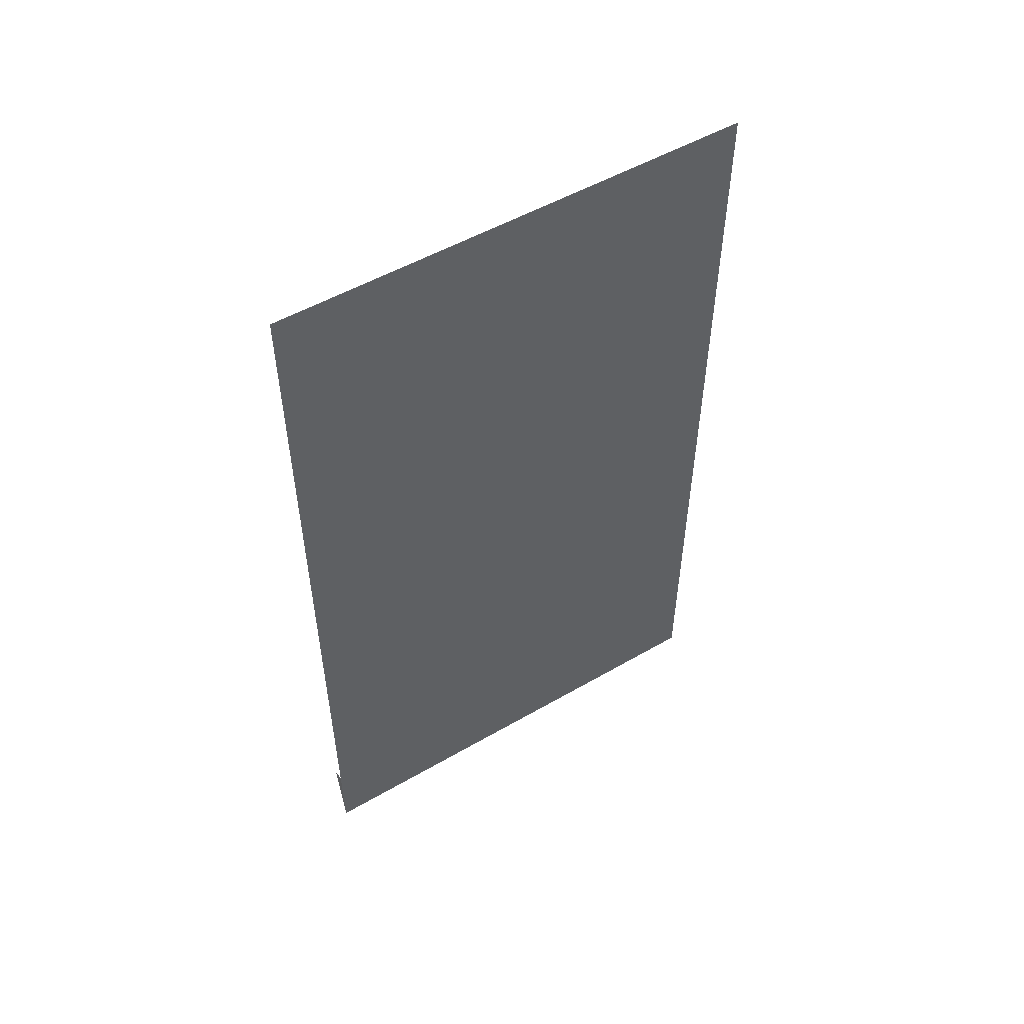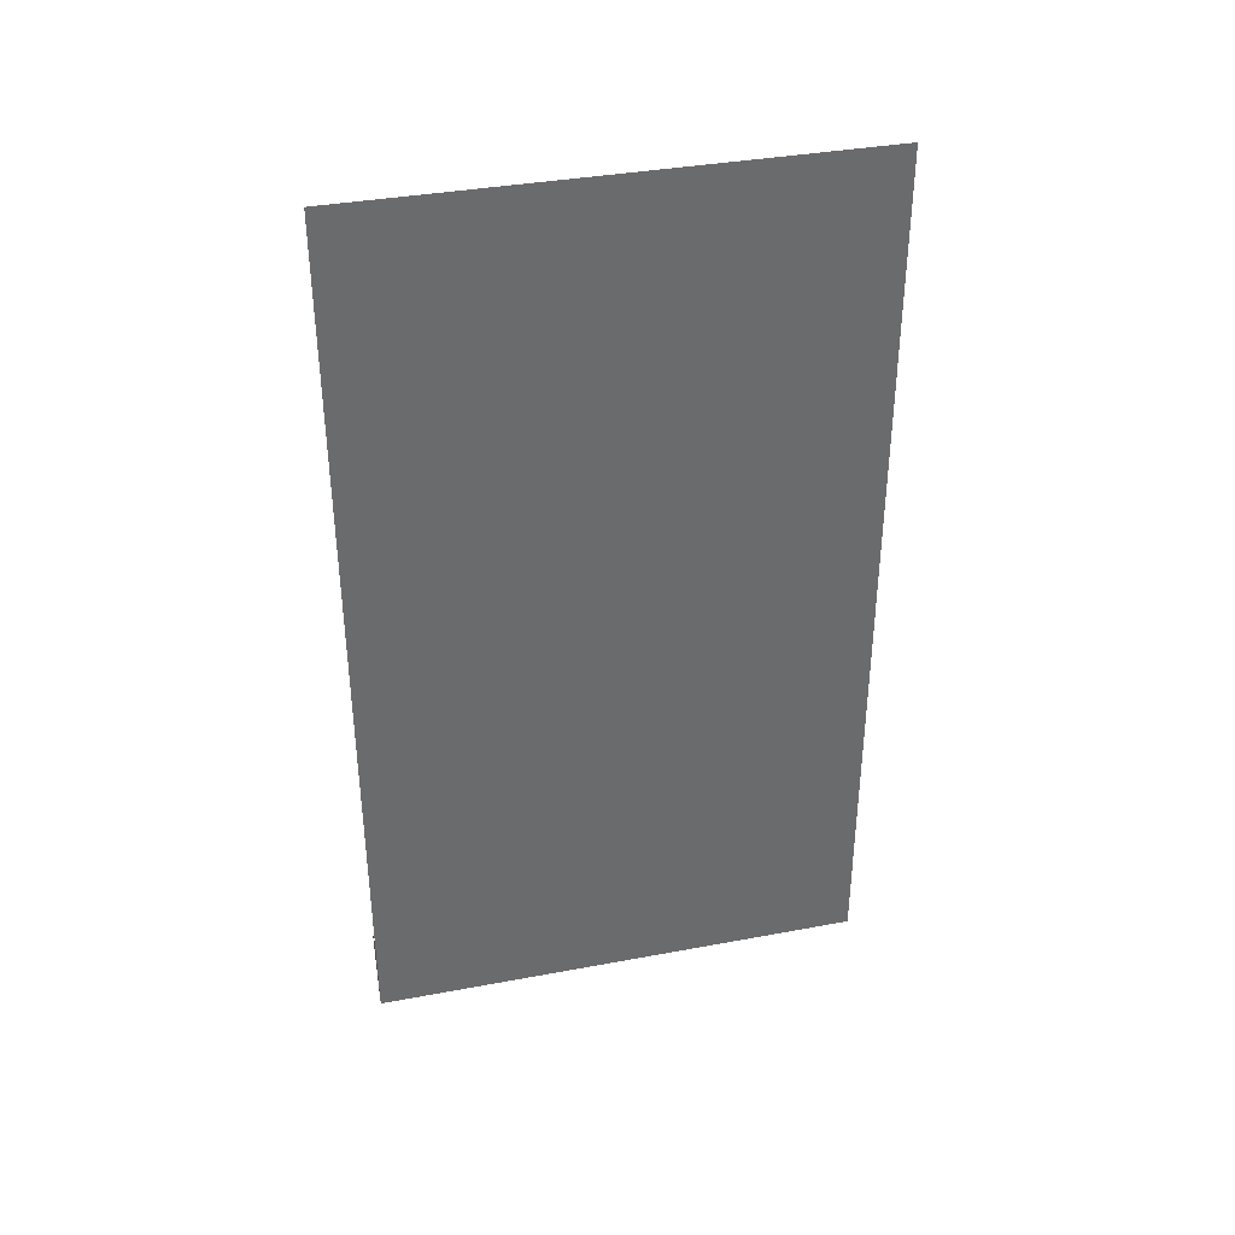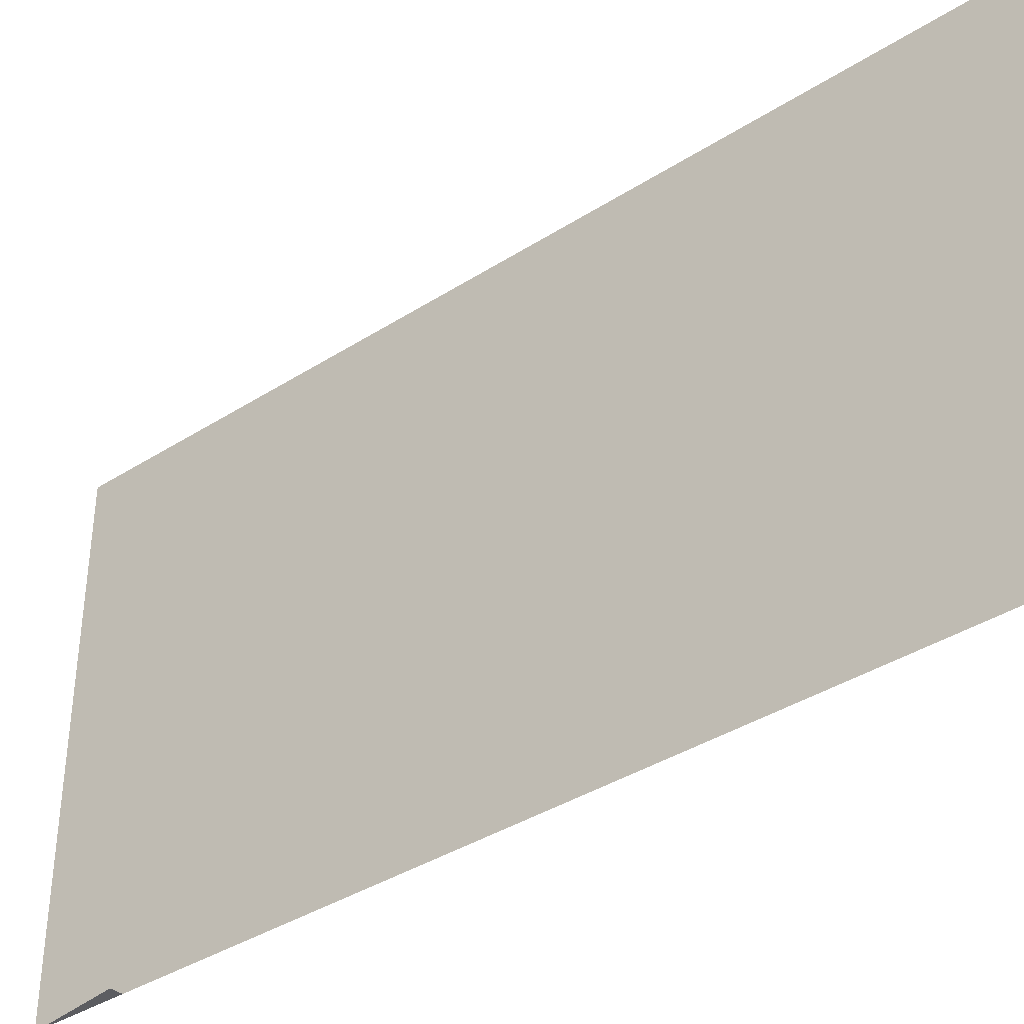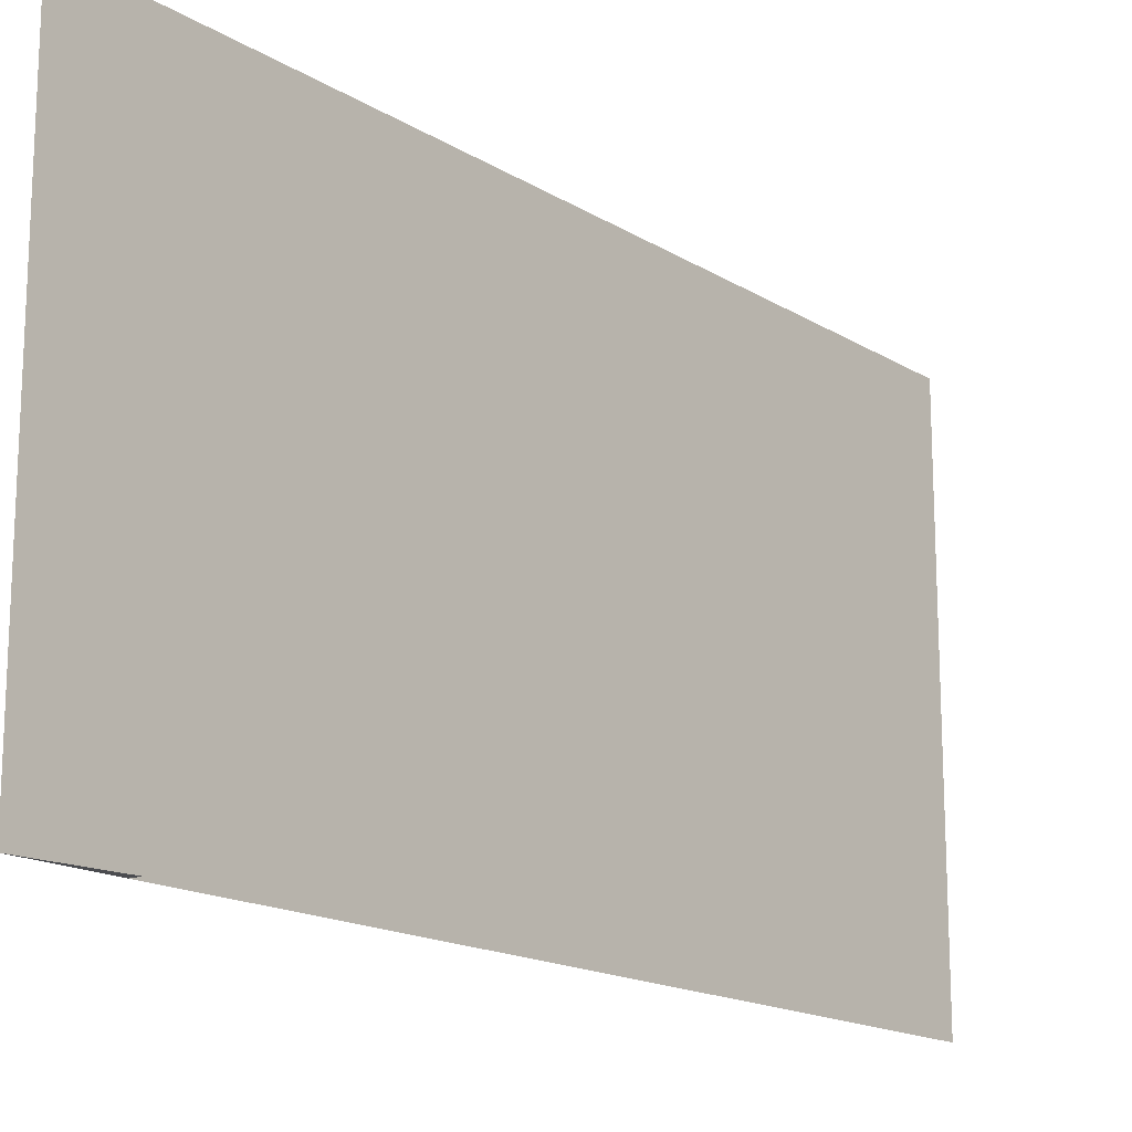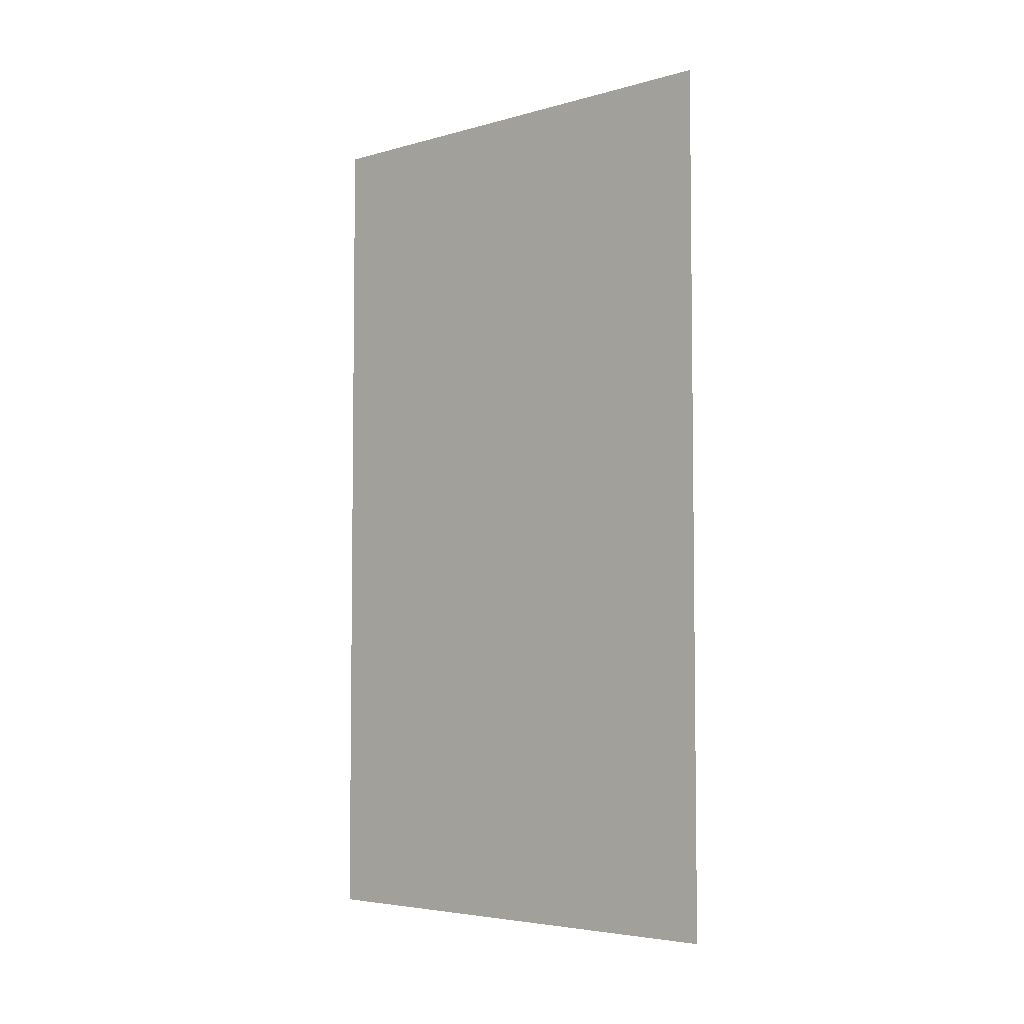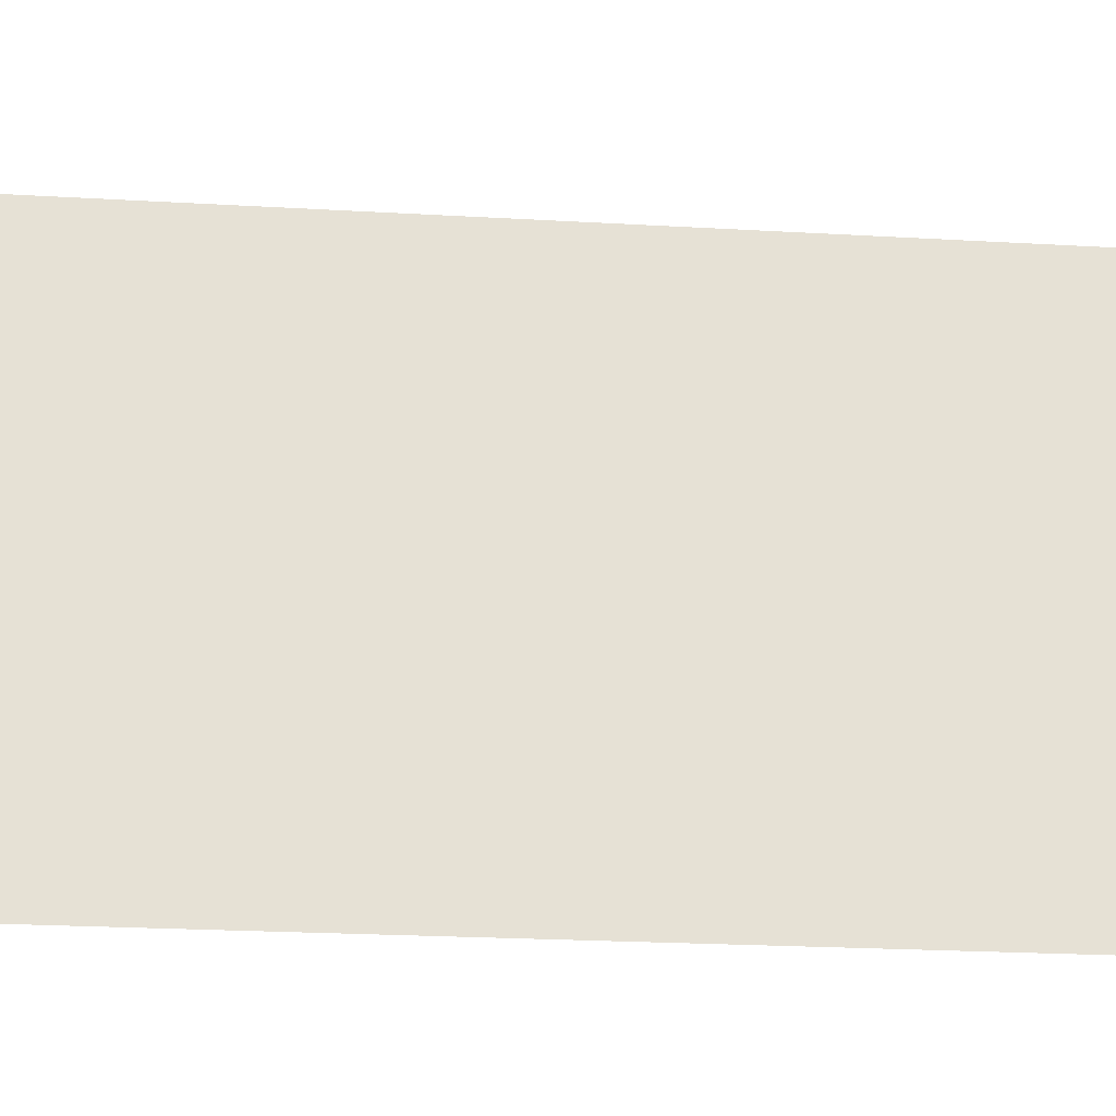
<metadata>
{"format":"obj","ext":"obj","renderer":"f3d","projection":"perspective","resolution":1024,"background":"white","views":[{"elev":52.5,"azim":58.1,"up":"+Z"},{"elev":37.0,"azim":76.4,"up":"+Z"},{"elev":-38.3,"azim":-51.0,"up":"+Y"},{"elev":-16.4,"azim":-141.1,"up":"+Y"},{"elev":-4.7,"azim":131.4,"up":"+Z"},{"elev":-24.2,"azim":-95.4,"up":"+Y"}]}
</metadata>
<code>
g default
v 0.01214 -0.5131 0.913
v 0.01214 -0.4104 0.913
v 0.01214 -0.3077 0.913
v 0.01214 -0.205 0.913
v 0.01214 -0.1023 0.913
v 0.01214 0.000412 0.913
v 0.01214 0.1031 0.913
v 0.01214 0.2058 0.913
v 0.01214 0.3085 0.913
v 0.01214 0.4113 0.913
v 0.01214 0.514 0.913
v 0.01214 -0.5131 0.7304
v 0.01214 -0.4104 0.7304
v 0.01214 -0.3077 0.7304
v 0.01214 -0.205 0.7304
v 0.01214 -0.1023 0.7304
v 0.01214 0.000412 0.7304
v 0.01214 0.1031 0.7304
v 0.01214 0.2058 0.7304
v 0.01214 0.3085 0.7304
v 0.01214 0.4113 0.7304
v 0.01214 0.514 0.7304
v 0.01214 -0.5131 0.5478
v 0.01214 -0.4104 0.5478
v 0.01214 -0.3077 0.5478
v 0.01214 -0.205 0.5478
v 0.01214 -0.1023 0.5478
v 0.01214 0.000412 0.5478
v 0.01214 0.1031 0.5478
v 0.01214 0.2058 0.5478
v 0.01214 0.3085 0.5478
v 0.01214 0.4113 0.5478
v 0.01214 0.514 0.5478
v 0.01214 -0.5131 0.3652
v 0.01214 -0.4104 0.3652
v 0.01214 -0.3077 0.3652
v 0.01214 -0.205 0.3652
v 0.01214 -0.1023 0.3652
v 0.01214 0.000412 0.3652
v 0.01214 0.1031 0.3652
v 0.01214 0.2058 0.3652
v 0.01214 0.3085 0.3652
v 0.01214 0.4113 0.3652
v 0.01214 0.514 0.3652
v 0.01214 -0.5131 0.1826
v 0.01214 -0.4104 0.1826
v 0.01214 -0.3077 0.1826
v 0.01214 -0.205 0.1826
v 0.01214 -0.1023 0.1826
v 0.01214 0.000412 0.1826
v 0.01214 0.1031 0.1826
v 0.01214 0.2058 0.1826
v 0.01214 0.3085 0.1826
v 0.01214 0.4113 0.1826
v 0.01214 0.514 0.1826
v 0.01214 -0.5131 0
v 0.01214 -0.4104 0
v 0.01214 -0.3077 0
v 0.01214 -0.205 0
v 0.01214 -0.1023 0
v 0.01214 0.000412 0
v 0.01214 0.1031 0
v 0.01214 0.2058 0
v 0.01214 0.3085 0
v 0.01214 0.4113 0
v 0.01214 0.514 0
v 0.01214 -0.5131 -0.1826
v 0.01214 -0.4104 -0.1826
v 0.01214 -0.3077 -0.1826
v 0.01214 -0.205 -0.1826
v 0.01214 -0.1023 -0.1826
v 0.01214 0.000412 -0.1826
v 0.01214 0.1031 -0.1826
v 0.01214 0.2058 -0.1826
v 0.01214 0.3085 -0.1826
v 0.01214 0.4113 -0.1826
v 0.01214 0.514 -0.1826
v 0.01214 -0.5131 -0.3652
v 0.01214 -0.4104 -0.3652
v 0.01214 -0.3077 -0.3652
v 0.01214 -0.205 -0.3652
v 0.01214 -0.1023 -0.3652
v 0.01214 0.000412 -0.3652
v 0.01214 0.1031 -0.3652
v 0.01214 0.2058 -0.3652
v 0.01214 0.3085 -0.3652
v 0.01214 0.4113 -0.3652
v 0.01214 0.514 -0.3652
v 0.01214 -0.5131 -0.5478
v 0.01214 -0.4104 -0.5478
v 0.01214 -0.3077 -0.5478
v 0.01214 -0.205 -0.5478
v 0.01214 -0.1023 -0.5478
v 0.01214 0.000412 -0.5478
v 0.01214 0.1031 -0.5478
v 0.01214 0.2058 -0.5478
v 0.01214 0.3085 -0.5478
v 0.01214 0.4113 -0.5478
v 0.01214 0.514 -0.5478
v 0.01214 -0.5131 -0.7304
v 0.01214 -0.4104 -0.7304
v 0.01214 -0.3077 -0.7304
v 0.01214 -0.205 -0.7304
v 0.01214 -0.1023 -0.7304
v 0.01214 0.000412 -0.7304
v 0.01214 0.1031 -0.7304
v 0.01214 0.2058 -0.7304
v 0.01214 0.3085 -0.7304
v 0.01214 0.4113 -0.7304
v 0.01214 0.514 -0.7304
v 0.01214 -0.5131 -0.913
v 0.01214 -0.4104 -0.913
v 0.01214 -0.3077 -0.913
v 0.01214 -0.205 -0.913
v 0.01214 -0.1023 -0.913
v 0.01214 0.000412 -0.913
v 0.01214 0.1031 -0.913
v 0.01214 0.2058 -0.913
v 0.01214 0.3085 -0.913
v 0.01214 0.4113 -0.913
v 0.01214 0.514 -0.913
v -0.01214 -0.514 -0.7316
g Cork
f 1 2 12
f 12 2 13
f 2 3 13
f 13 3 14
f 3 4 14
f 14 4 15
f 4 5 15
f 15 5 16
f 5 6 16
f 16 6 17
f 6 7 17
f 17 7 18
f 7 8 18
f 18 8 19
f 8 9 19
f 19 9 20
f 9 10 20
f 20 10 21
f 10 11 21
f 21 11 22
f 12 13 23
f 23 13 24
f 13 14 24
f 24 14 25
f 14 15 25
f 25 15 26
f 15 16 26
f 26 16 27
f 16 17 27
f 27 17 28
f 17 18 28
f 28 18 29
f 18 19 29
f 29 19 30
f 19 20 30
f 30 20 31
f 20 21 31
f 31 21 32
f 21 22 32
f 32 22 33
f 23 24 34
f 34 24 35
f 24 25 35
f 35 25 36
f 25 26 36
f 36 26 37
f 26 27 37
f 37 27 38
f 27 28 38
f 38 28 39
f 28 29 39
f 39 29 40
f 29 30 40
f 40 30 41
f 30 31 41
f 41 31 42
f 31 32 42
f 42 32 43
f 32 33 43
f 43 33 44
f 34 35 45
f 45 35 46
f 35 36 46
f 46 36 47
f 36 37 47
f 47 37 48
f 37 38 48
f 48 38 49
f 38 39 49
f 49 39 50
f 39 40 50
f 50 40 51
f 40 41 51
f 51 41 52
f 41 42 52
f 52 42 53
f 42 43 53
f 53 43 54
f 43 44 54
f 54 44 55
f 45 46 56
f 56 46 57
f 46 47 57
f 57 47 58
f 47 48 58
f 58 48 59
f 48 49 59
f 59 49 60
f 49 50 60
f 60 50 61
f 50 51 61
f 61 51 62
f 51 52 62
f 62 52 63
f 52 53 63
f 63 53 64
f 53 54 64
f 64 54 65
f 54 55 65
f 65 55 66
f 56 57 67
f 67 57 68
f 57 58 68
f 68 58 69
f 58 59 69
f 69 59 70
f 59 60 70
f 70 60 71
f 60 61 71
f 71 61 72
f 61 62 72
f 72 62 73
f 62 63 73
f 73 63 74
f 63 64 74
f 74 64 75
f 64 65 75
f 75 65 76
f 65 66 76
f 76 66 77
f 67 68 78
f 78 68 79
f 68 69 79
f 79 69 80
f 69 70 80
f 80 70 81
f 70 71 81
f 81 71 82
f 71 72 82
f 82 72 83
f 72 73 83
f 83 73 84
f 73 74 84
f 84 74 85
f 74 75 85
f 85 75 86
f 75 76 86
f 86 76 87
f 76 77 87
f 87 77 88
f 78 79 89
f 89 79 90
f 79 80 90
f 90 80 91
f 80 81 91
f 91 81 92
f 81 82 92
f 92 82 93
f 82 83 93
f 93 83 94
f 83 84 94
f 94 84 95
f 84 85 95
f 95 85 96
f 85 86 96
f 96 86 97
f 86 87 97
f 97 87 98
f 87 88 98
f 98 88 99
f 89 90 100
f 100 90 101
f 90 91 101
f 101 91 102
f 91 92 102
f 102 92 103
f 92 93 103
f 103 93 104
f 93 94 104
f 104 94 105
f 94 95 105
f 105 95 106
f 95 96 106
f 106 96 107
f 96 97 107
f 107 97 108
f 97 98 108
f 108 98 109
f 98 99 109
f 109 99 110
f 100 101 111
f 111 101 112
f 101 102 112
f 112 102 113
f 102 103 113
f 113 103 114
f 103 104 114
f 114 104 115
f 104 105 115
f 115 105 116
f 105 106 116
f 116 106 117
f 106 107 117
f 117 107 118
f 107 108 118
f 118 108 119
f 108 109 119
f 119 109 120
f 109 110 120
f 120 110 121
f 100 111 122

</code>
